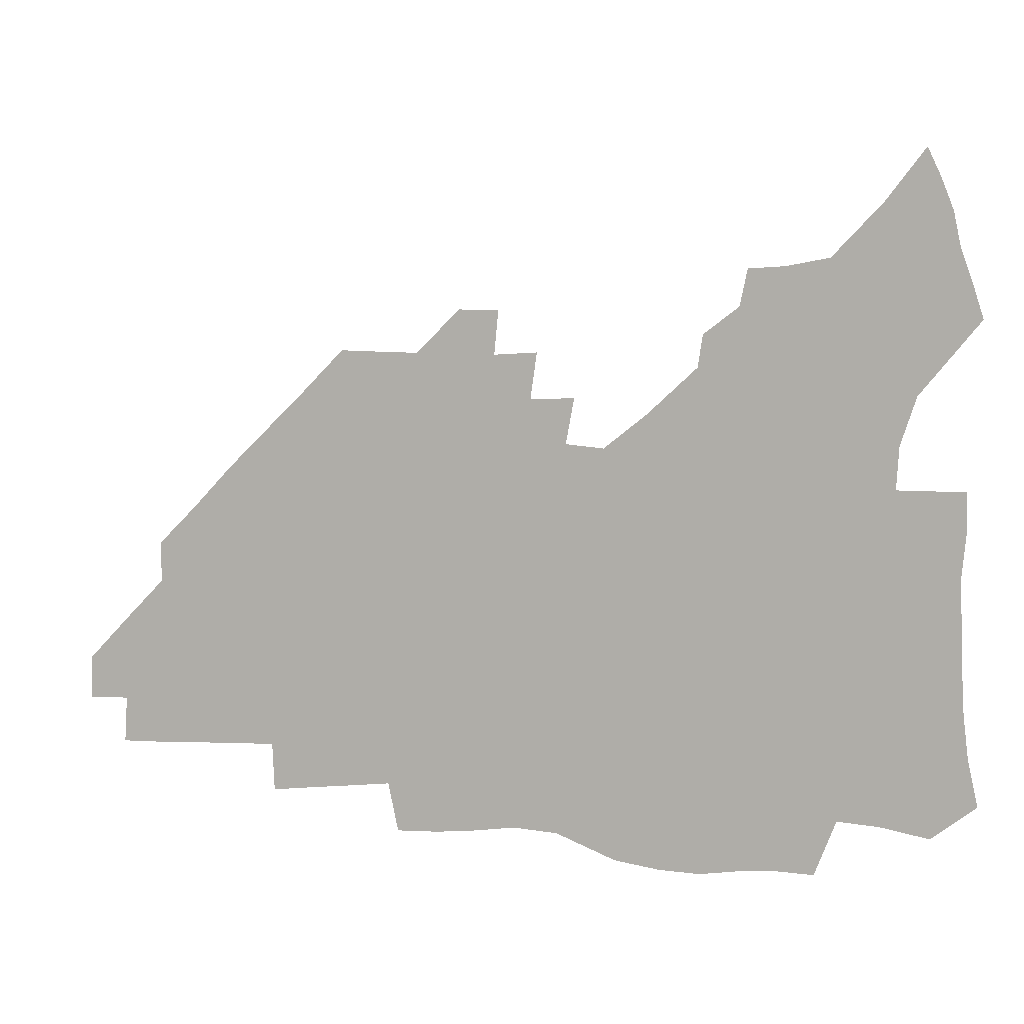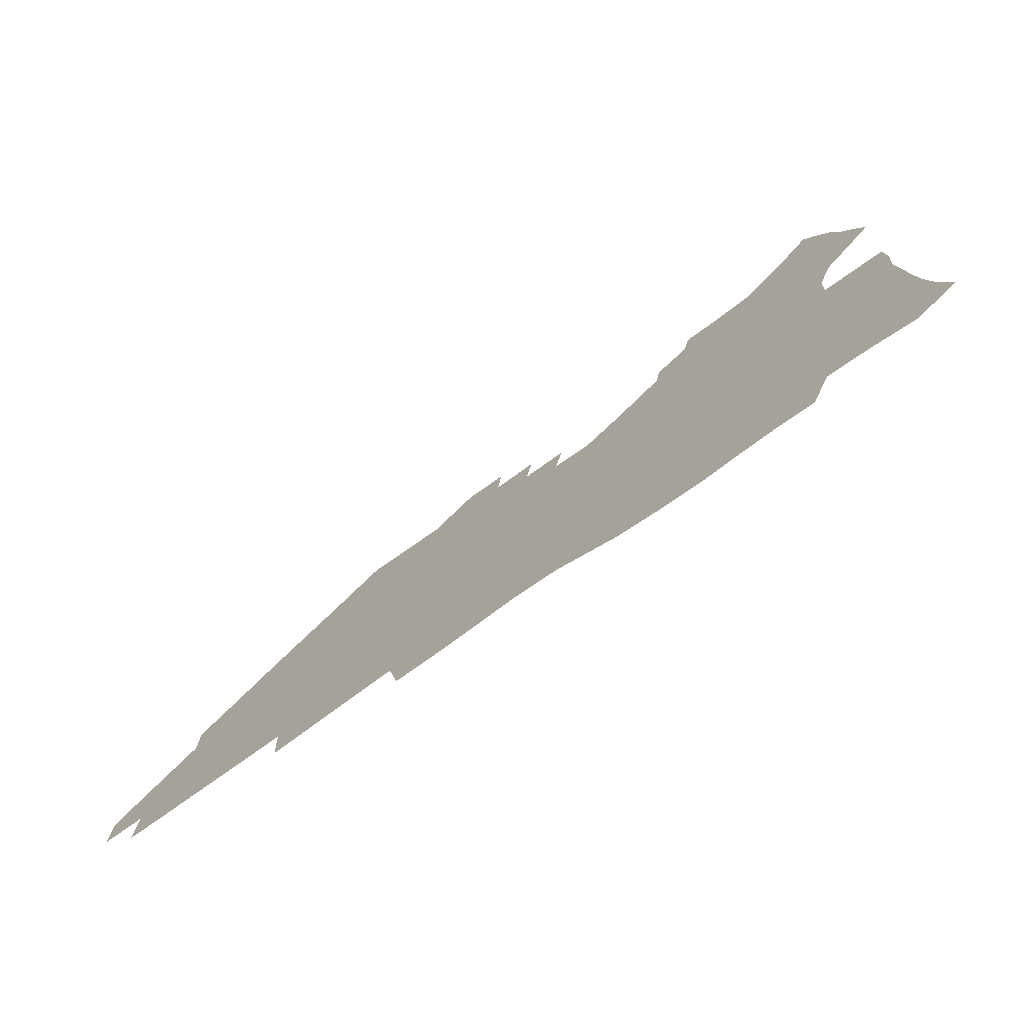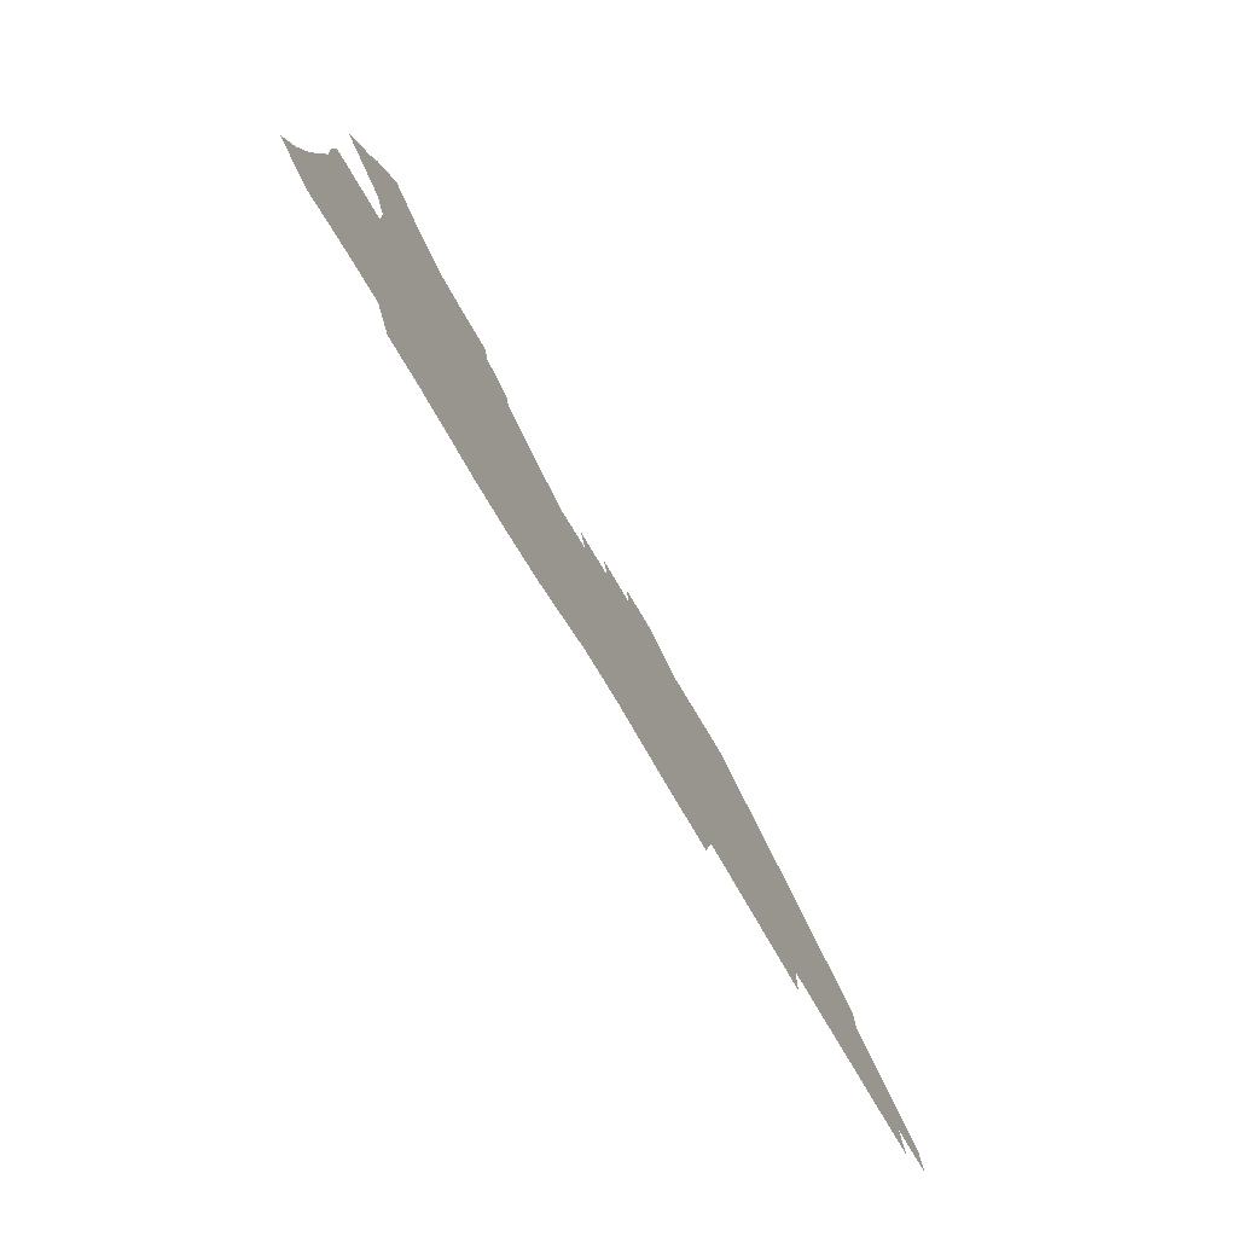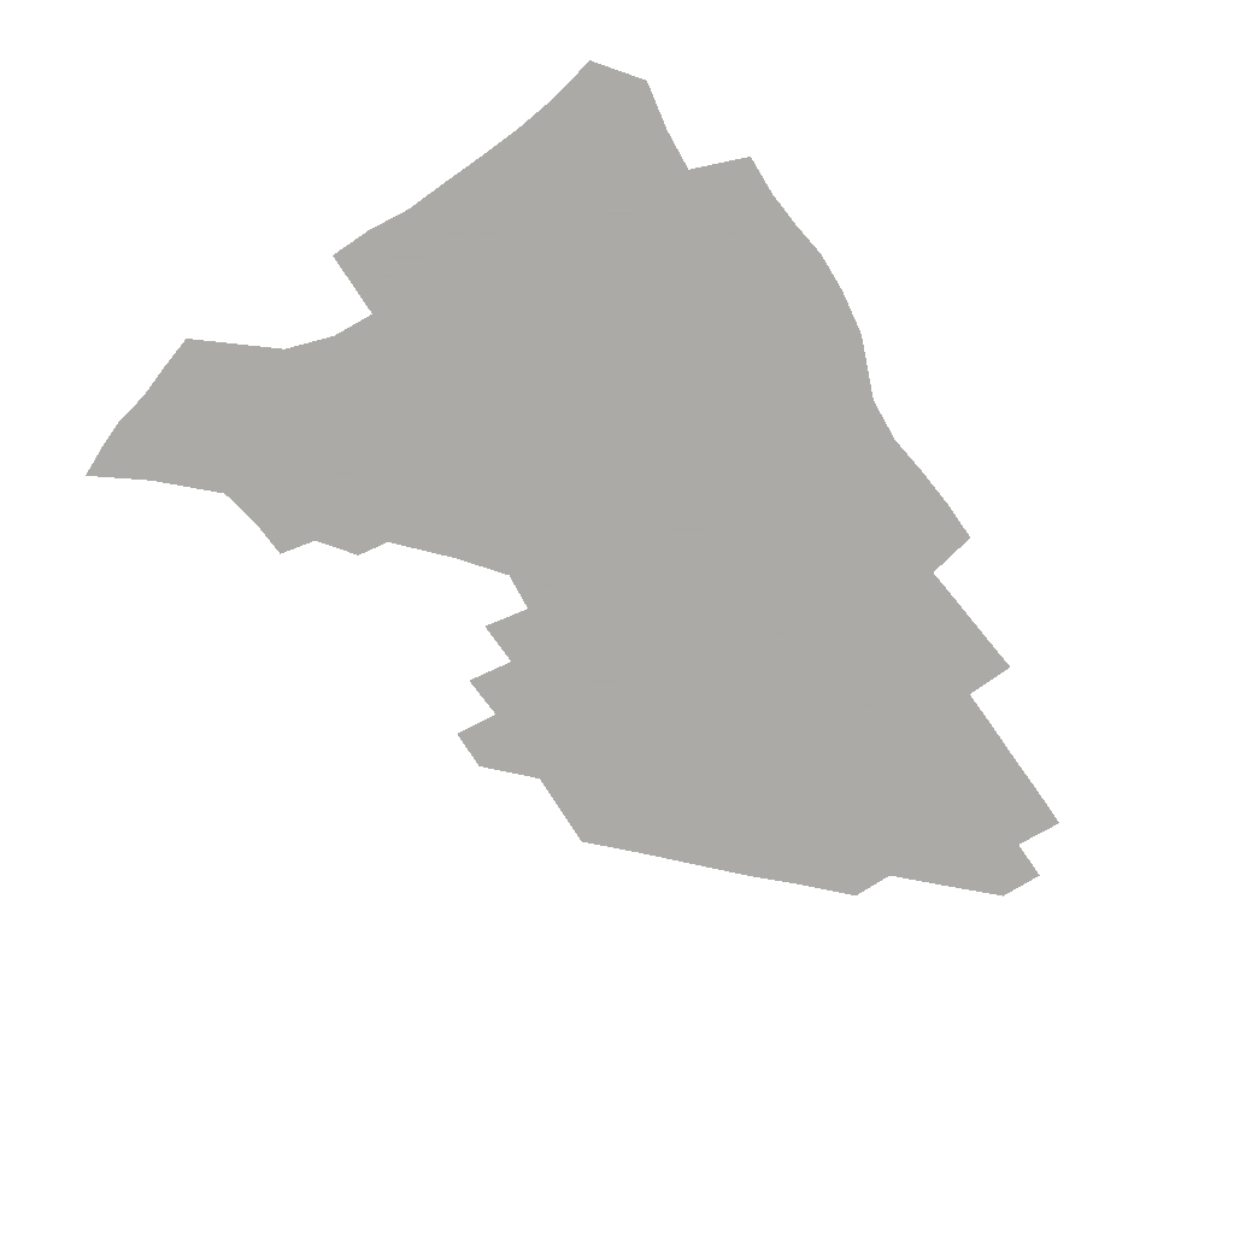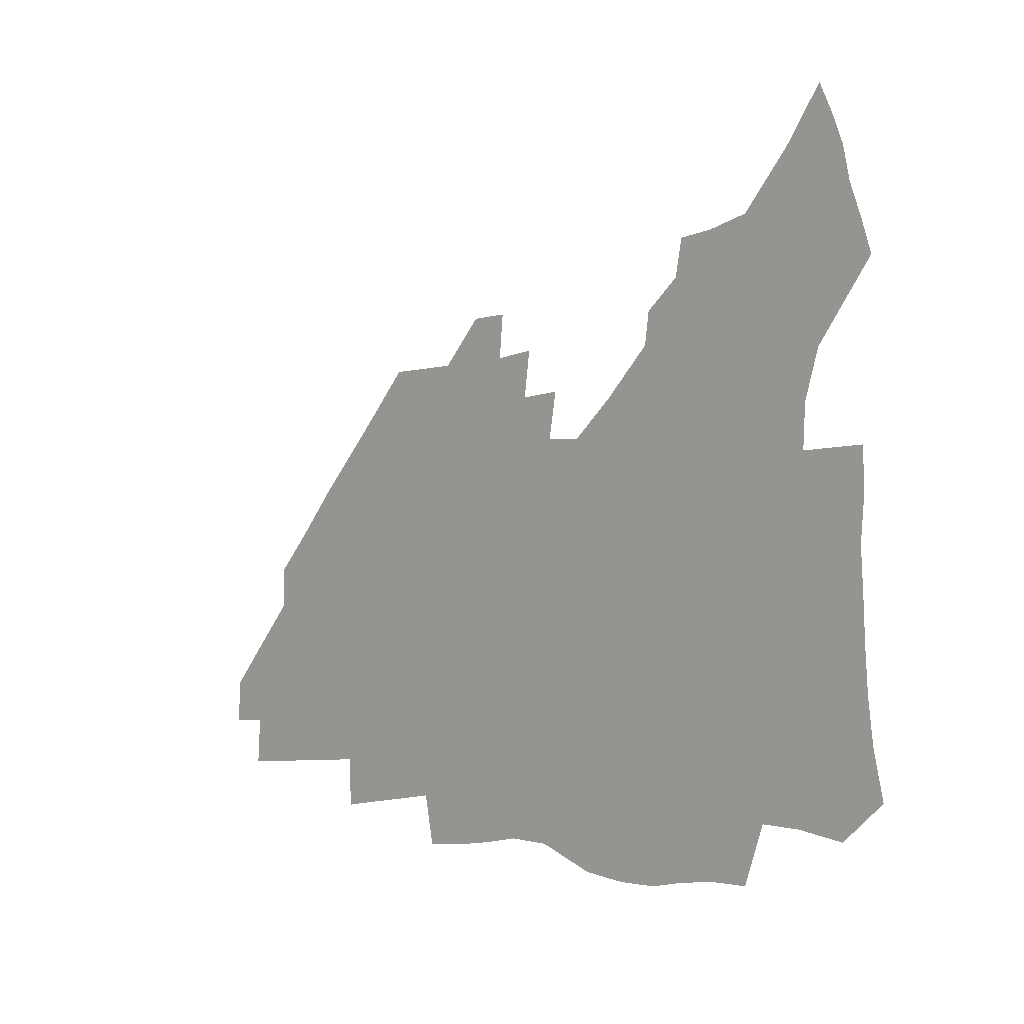
<metadata>
{"format":"obj","ext":"obj","renderer":"f3d","projection":"perspective","resolution":1024,"background":"white","views":[{"elev":7.3,"azim":-164.8,"up":"+Y"},{"elev":-76.6,"azim":-144.9,"up":"+Y"},{"elev":-79.2,"azim":-59.1,"up":"+Y"},{"elev":-75.7,"azim":-57.0,"up":"+Z"},{"elev":-4.2,"azim":-132.3,"up":"+Y"}]}
</metadata>
<code>
v 258.7 188.8 0
v 262.5 205.9 0
v 264.4 222 0
v 265.2 237.7 0
v 265.8 253.5 0
v 266.5 269.5 0
v 264.9 285.1 0
v 265.2 300.7 0
v 275.1 176 0
v 279.7 193.8 0
v 282.3 209.8 0
v 284.7 225.4 0
v 285.6 240.4 0
v 286.2 255.3 0
v 288.8 270.7 0
v 289.6 285.5 0
v 289.6 300.6 0
v 288.7 316.2 0
v 283 333.7 0
v 261 360.6 0
v 265 373.2 0
v 269.3 385.3 0
v 271.9 397.8 0
v 276.4 409.1 0
v 281.4 419.7 0
v 292.8 179.2 0
v 296.7 196.1 0
v 300.3 212.3 0
v 302.1 227.1 0
v 302.8 241.5 0
v 304.2 256.1 0
v 307.5 271.1 0
v 308.1 285.1 0
v 307.4 299.3 0
v 307.5 313.3 0
v 308.1 326.7 0
v 304.3 342.3 0
v 297.3 360 0
v 291.2 377.1 0
v 293.6 389.1 0
v 295.5 401.2 0
v 308.2 180.2 0
v 312.4 197.3 0
v 315 212.6 0
v 316.8 227.3 0
v 318.4 241.8 0
v 320.2 256.3 0
v 323.2 271.1 0
v 324.2 284.9 0
v 323.7 298.6 0
v 324.2 312 0
v 323.5 325.3 0
v 321 339.7 0
v 319.5 353.3 0
v 316.7 367.5 0
v 313.9 381.6 0
v 316.1 159.7 0
v 324 181.8 0
v 327.6 197.8 0
v 329.9 212.7 0
v 331.1 227 0
v 333.4 241.8 0
v 335.2 256.1 0
v 339 271.2 0
v 340 284.8 0
v 339.6 298.2 0
v 338.7 311.7 0
v 337.4 325.1 0
v 335.1 339.3 0
v 334.9 351.5 0
v 333.2 364.2 0
v 329.5 378.6 0
v 331 160.2 0
v 338.1 180.9 0
v 342.8 198.1 0
v 344.9 212.9 0
v 347.1 227.7 0
v 348.5 241.9 0
v 351.4 256.7 0
v 354.3 271.3 0
v 355.6 284.8 0
v 354.8 298 0
v 352.5 312.1 0
v 350.5 326 0
v 348.4 339.9 0
v 347.1 352.3 0
v 345.8 364.3 0
v 343 377.7 0
v 344.7 158.9 0
v 353.3 181.3 0
v 358.2 198.5 0
v 361.2 213.8 0
v 362.9 228.3 0
v 365.5 243.2 0
v 367.2 257.3 0
v 369.3 271.5 0
v 369.9 284.8 0
v 369.7 297.8 0
v 367.7 311.4 0
v 364.5 326.1 0
v 360.6 342.5 0
v 358.8 354.3 0
v 358 156.9 0
v 369.1 182.3 0
v 374.4 199.6 0
v 377.8 215.1 0
v 379.1 229.3 0
v 382.2 244.3 0
v 383.5 258.3 0
v 384 271.8 0
v 384 285 0
v 383.4 298.1 0
v 381.4 311.6 0
v 378.9 325.4 0
v 373.1 157.4 0
v 385.1 183.2 0
v 391.5 201.5 0
v 393.7 216.1 0
v 395.7 230.5 0
v 397 244.6 0
v 397.4 258.3 0
v 397.7 271.9 0
v 397.6 285.4 0
v 396.5 299 0
v 394.7 312.6 0
v 389.7 159.7 0
v 402.4 185.5 0
v 407 202.2 0
v 408.9 216.5 0
v 410.4 230.7 0
v 410.8 244.4 0
v 411.5 258.3 0
v 411.4 272 0
v 411.9 285.7 0
v 410.4 299.8 0
v 408.8 313.8 0
v 405.8 330.6 0
v 412 168.4 0
v 418.9 187.2 0
v 421.4 201.8 0
v 423.3 216.2 0
v 424.9 230.6 0
v 425.1 244.3 0
v 425.8 258.5 0
v 425.8 272.4 0
v 425.3 286.4 0
v 424.6 300.6 0
v 423.2 315.2 0
v 422.1 330 0
v 419.7 347 0
v 428.5 169.4 0
v 433.6 186.8 0
v 435.9 201.3 0
v 437.6 215.7 0
v 438.8 230.1 0
v 439.5 244.2 0
v 439.9 258.4 0
v 439.8 272.4 0
v 439.6 286.6 0
v 439.3 300.7 0
v 438.3 315.3 0
v 436.9 330.6 0
v 435.8 345.9 0
v 434.2 362.1 0
v 443.2 167.2 0
v 448 185.5 0
v 450.3 200.4 0
v 452.3 215.5 0
v 453.1 229.6 0
v 453.5 243.8 0
v 453.9 258.1 0
v 454.1 272.4 0
v 453.7 286.8 0
v 453.5 301 0
v 452.8 315.7 0
v 451.8 330.6 0
v 450.8 345.8 0
v 449.2 362.3 0
v 458.4 165.6 0
v 462.6 183.9 0
v 465 199.6 0
v 466.5 214.6 0
v 467.5 229.1 0
v 468 243.5 0
v 468.3 257.9 0
v 468.7 272.3 0
v 468.5 286.6 0
v 467.9 301.3 0
v 467.3 316 0
v 466.6 330.6 0
v 465.4 346.2 0
v 473.9 165.1 0
v 477.6 183.1 0
v 479.6 198.7 0
v 480.9 213.6 0
v 481.9 228.6 0
v 482.5 243.2 0
v 482.7 257.8 0
v 482.8 272.2 0
v 482.8 286.6 0
v 482.2 301.9 0
v 481.7 316.3 0
v 481 331 0
v 480 346.4 0
v 492.8 181.3 0
v 494.4 198 0
v 495.5 212.8 0
v 496.5 228.3 0
v 497.2 243.1 0
v 497.2 257.6 0
v 497.3 272.1 0
v 497.1 286.6 0
v 496.5 301.9 0
v 496.1 316.4 0
v 495.6 331 0
v 494.6 346.7 0
v 508.1 179.6 0
v 509.3 196.8 0
v 510.2 212.5 0
v 510.9 227.9 0
v 511.4 242.8 0
v 511.6 257.4 0
v 511.7 271.9 0
v 511.5 286.6 0
v 511 301.7 0
v 510.5 316.4 0
v 509.9 331 0
v 523.6 177.7 0
v 524.4 195.5 0
v 525.1 211.6 0
v 525.5 227.4 0
v 525.7 242.4 0
v 525.9 257.2 0
v 525.8 271.8 0
v 525.7 286.6 0
v 525.4 301.4 0
v 524.9 316.4 0
v 539.7 194.8 0
v 539.9 211.4 0
v 539.9 227.2 0
v 540.2 242.2 0
v 540.3 257 0
v 540 271.8 0
v 539.9 286.5 0
v 539.8 301.8 0
v 555 194.3 0
v 554.6 211.3 0
v 554.6 226.8 0
v 554.8 241.8 0
v 554.5 257 0
v 554.3 271.8 0
v 554.1 286.6 0
v 570.4 193.5 0
v 569.7 210.5 0
v 569.3 226.4 0
v 569.3 241.7 0
v 568.9 256.9 0
v 568.8 271.8 0
v 585.6 193.2 0
v 584.6 210.2 0
v 584.4 225.8 0
v 583.6 241.8 0
v 599.5 209.8 0
v 599.1 225.4 0
f 9 10 1
f 1 10 2
f 10 11 2
f 2 11 3
f 11 12 3
f 3 12 4
f 12 13 4
f 4 13 5
f 13 14 5
f 5 14 6
f 14 15 6
f 6 15 7
f 15 16 7
f 7 16 8
f 16 17 8
f 9 26 10
f 26 27 10
f 10 27 11
f 27 28 11
f 11 28 12
f 28 29 12
f 12 29 13
f 29 30 13
f 13 30 14
f 30 31 14
f 14 31 15
f 31 32 15
f 15 32 16
f 32 33 16
f 16 33 17
f 33 34 17
f 17 34 18
f 34 35 18
f 18 35 19
f 35 36 19
f 19 36 20
f 36 37 20
f 20 37 21
f 37 38 21
f 21 38 22
f 38 39 22
f 22 39 23
f 39 40 23
f 23 40 24
f 40 41 24
f 24 41 25
f 26 42 27
f 42 43 27
f 27 43 28
f 43 44 28
f 28 44 29
f 44 45 29
f 29 45 30
f 45 46 30
f 30 46 31
f 46 47 31
f 31 47 32
f 47 48 32
f 32 48 33
f 48 49 33
f 33 49 34
f 49 50 34
f 34 50 35
f 50 51 35
f 35 51 36
f 51 52 36
f 36 52 37
f 52 53 37
f 37 53 38
f 53 54 38
f 38 54 39
f 54 55 39
f 39 55 40
f 55 56 40
f 40 56 41
f 57 58 42
f 42 58 43
f 58 59 43
f 43 59 44
f 59 60 44
f 44 60 45
f 60 61 45
f 45 61 46
f 61 62 46
f 46 62 47
f 62 63 47
f 47 63 48
f 63 64 48
f 48 64 49
f 64 65 49
f 49 65 50
f 65 66 50
f 50 66 51
f 66 67 51
f 51 67 52
f 67 68 52
f 52 68 53
f 68 69 53
f 53 69 54
f 69 70 54
f 54 70 55
f 70 71 55
f 55 71 56
f 71 72 56
f 57 73 58
f 73 74 58
f 58 74 59
f 74 75 59
f 59 75 60
f 75 76 60
f 60 76 61
f 76 77 61
f 61 77 62
f 77 78 62
f 62 78 63
f 78 79 63
f 63 79 64
f 79 80 64
f 64 80 65
f 80 81 65
f 65 81 66
f 81 82 66
f 66 82 67
f 82 83 67
f 67 83 68
f 83 84 68
f 68 84 69
f 84 85 69
f 69 85 70
f 85 86 70
f 70 86 71
f 86 87 71
f 71 87 72
f 87 88 72
f 73 89 74
f 89 90 74
f 74 90 75
f 90 91 75
f 75 91 76
f 91 92 76
f 76 92 77
f 92 93 77
f 77 93 78
f 93 94 78
f 78 94 79
f 94 95 79
f 79 95 80
f 95 96 80
f 80 96 81
f 96 97 81
f 81 97 82
f 97 98 82
f 82 98 83
f 98 99 83
f 83 99 84
f 99 100 84
f 84 100 85
f 100 101 85
f 85 101 86
f 101 102 86
f 86 102 87
f 89 103 90
f 103 104 90
f 90 104 91
f 104 105 91
f 91 105 92
f 105 106 92
f 92 106 93
f 106 107 93
f 93 107 94
f 107 108 94
f 94 108 95
f 108 109 95
f 95 109 96
f 109 110 96
f 96 110 97
f 110 111 97
f 97 111 98
f 111 112 98
f 98 112 99
f 112 113 99
f 99 113 100
f 113 114 100
f 100 114 101
f 103 115 104
f 115 116 104
f 104 116 105
f 116 117 105
f 105 117 106
f 117 118 106
f 106 118 107
f 118 119 107
f 107 119 108
f 119 120 108
f 108 120 109
f 120 121 109
f 109 121 110
f 121 122 110
f 110 122 111
f 122 123 111
f 111 123 112
f 123 124 112
f 112 124 113
f 124 125 113
f 113 125 114
f 115 126 116
f 126 127 116
f 116 127 117
f 127 128 117
f 117 128 118
f 128 129 118
f 118 129 119
f 129 130 119
f 119 130 120
f 130 131 120
f 120 131 121
f 131 132 121
f 121 132 122
f 132 133 122
f 122 133 123
f 133 134 123
f 123 134 124
f 134 135 124
f 124 135 125
f 135 136 125
f 126 138 127
f 138 139 127
f 127 139 128
f 139 140 128
f 128 140 129
f 140 141 129
f 129 141 130
f 141 142 130
f 130 142 131
f 142 143 131
f 131 143 132
f 143 144 132
f 132 144 133
f 144 145 133
f 133 145 134
f 145 146 134
f 134 146 135
f 146 147 135
f 135 147 136
f 147 148 136
f 136 148 137
f 148 149 137
f 138 151 139
f 151 152 139
f 139 152 140
f 152 153 140
f 140 153 141
f 153 154 141
f 141 154 142
f 154 155 142
f 142 155 143
f 155 156 143
f 143 156 144
f 156 157 144
f 144 157 145
f 157 158 145
f 145 158 146
f 158 159 146
f 146 159 147
f 159 160 147
f 147 160 148
f 160 161 148
f 148 161 149
f 161 162 149
f 149 162 150
f 162 163 150
f 151 165 152
f 165 166 152
f 152 166 153
f 166 167 153
f 153 167 154
f 167 168 154
f 154 168 155
f 168 169 155
f 155 169 156
f 169 170 156
f 156 170 157
f 170 171 157
f 157 171 158
f 171 172 158
f 158 172 159
f 172 173 159
f 159 173 160
f 173 174 160
f 160 174 161
f 174 175 161
f 161 175 162
f 175 176 162
f 162 176 163
f 176 177 163
f 163 177 164
f 177 178 164
f 165 179 166
f 179 180 166
f 166 180 167
f 180 181 167
f 167 181 168
f 181 182 168
f 168 182 169
f 182 183 169
f 169 183 170
f 183 184 170
f 170 184 171
f 184 185 171
f 171 185 172
f 185 186 172
f 172 186 173
f 186 187 173
f 173 187 174
f 187 188 174
f 174 188 175
f 188 189 175
f 175 189 176
f 189 190 176
f 176 190 177
f 190 191 177
f 177 191 178
f 179 192 180
f 192 193 180
f 180 193 181
f 193 194 181
f 181 194 182
f 194 195 182
f 182 195 183
f 195 196 183
f 183 196 184
f 196 197 184
f 184 197 185
f 197 198 185
f 185 198 186
f 198 199 186
f 186 199 187
f 199 200 187
f 187 200 188
f 200 201 188
f 188 201 189
f 201 202 189
f 189 202 190
f 202 203 190
f 190 203 191
f 203 204 191
f 193 205 194
f 205 206 194
f 194 206 195
f 206 207 195
f 195 207 196
f 207 208 196
f 196 208 197
f 208 209 197
f 197 209 198
f 209 210 198
f 198 210 199
f 210 211 199
f 199 211 200
f 211 212 200
f 200 212 201
f 212 213 201
f 201 213 202
f 213 214 202
f 202 214 203
f 214 215 203
f 203 215 204
f 215 216 204
f 205 217 206
f 217 218 206
f 206 218 207
f 218 219 207
f 207 219 208
f 219 220 208
f 208 220 209
f 220 221 209
f 209 221 210
f 221 222 210
f 210 222 211
f 222 223 211
f 211 223 212
f 223 224 212
f 212 224 213
f 224 225 213
f 213 225 214
f 225 226 214
f 214 226 215
f 226 227 215
f 215 227 216
f 217 228 218
f 228 229 218
f 218 229 219
f 229 230 219
f 219 230 220
f 230 231 220
f 220 231 221
f 231 232 221
f 221 232 222
f 232 233 222
f 222 233 223
f 233 234 223
f 223 234 224
f 234 235 224
f 224 235 225
f 235 236 225
f 225 236 226
f 236 237 226
f 226 237 227
f 229 238 230
f 238 239 230
f 230 239 231
f 239 240 231
f 231 240 232
f 240 241 232
f 232 241 233
f 241 242 233
f 233 242 234
f 242 243 234
f 234 243 235
f 243 244 235
f 235 244 236
f 244 245 236
f 236 245 237
f 238 246 239
f 246 247 239
f 239 247 240
f 247 248 240
f 240 248 241
f 248 249 241
f 241 249 242
f 249 250 242
f 242 250 243
f 250 251 243
f 243 251 244
f 251 252 244
f 244 252 245
f 246 253 247
f 253 254 247
f 247 254 248
f 254 255 248
f 248 255 249
f 255 256 249
f 249 256 250
f 256 257 250
f 250 257 251
f 257 258 251
f 251 258 252
f 253 259 254
f 259 260 254
f 254 260 255
f 260 261 255
f 255 261 256
f 261 262 256
f 256 262 257
f 260 263 261
f 263 264 261
f 261 264 262

</code>
